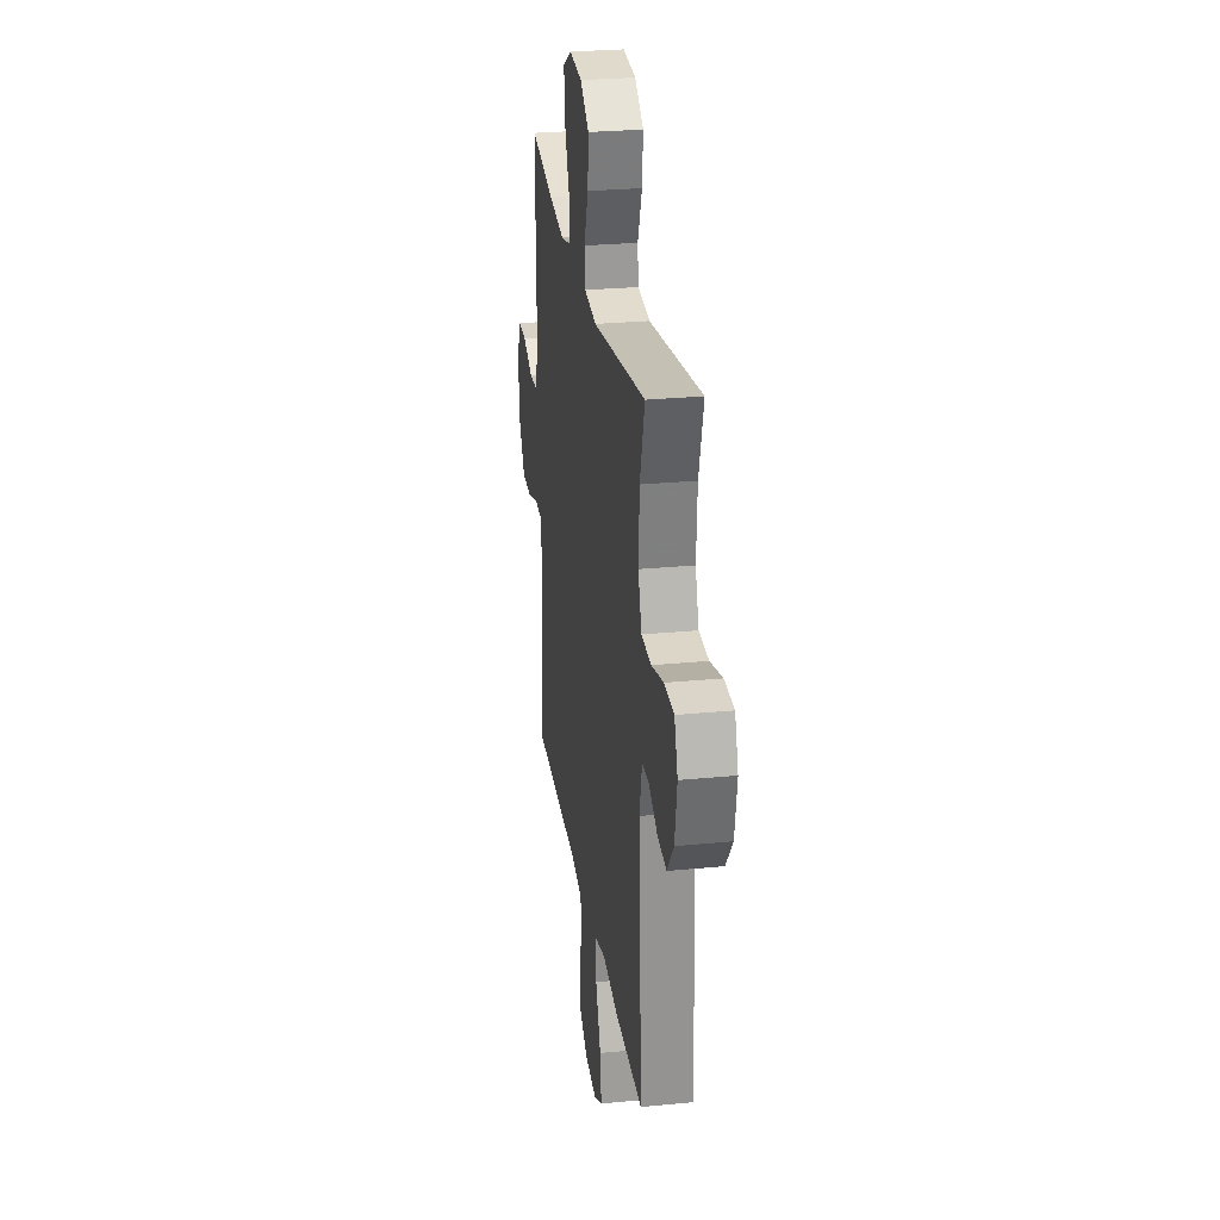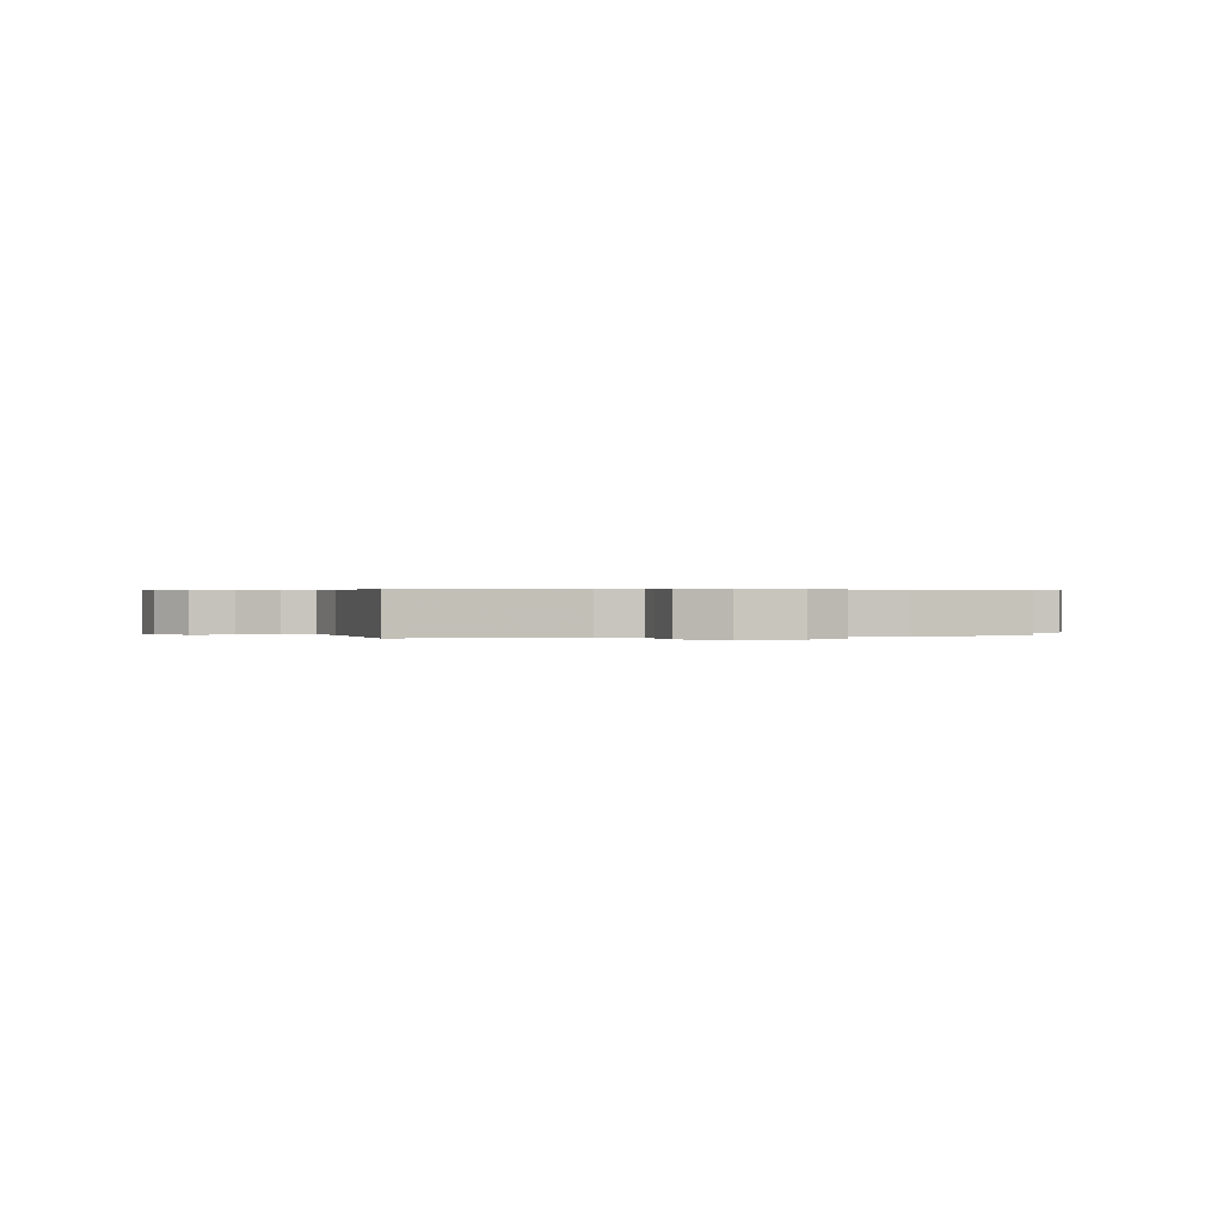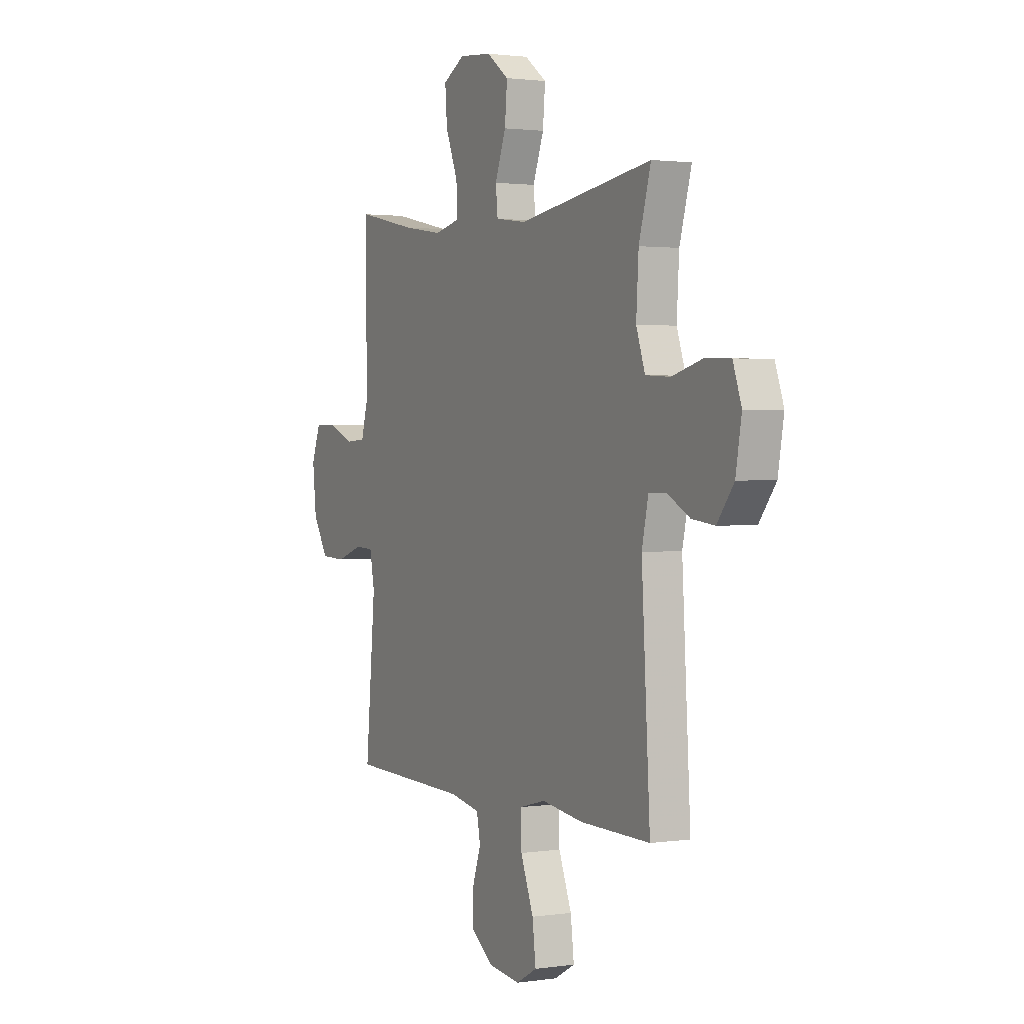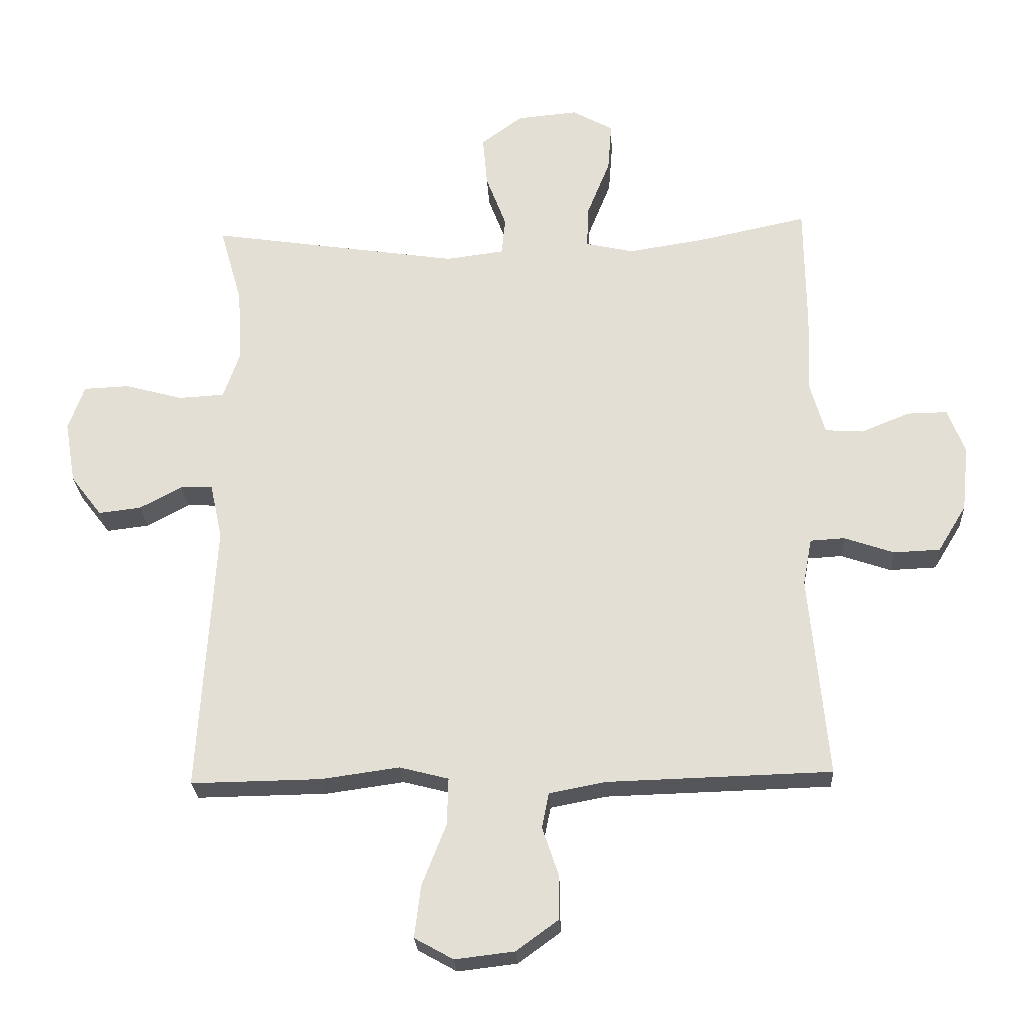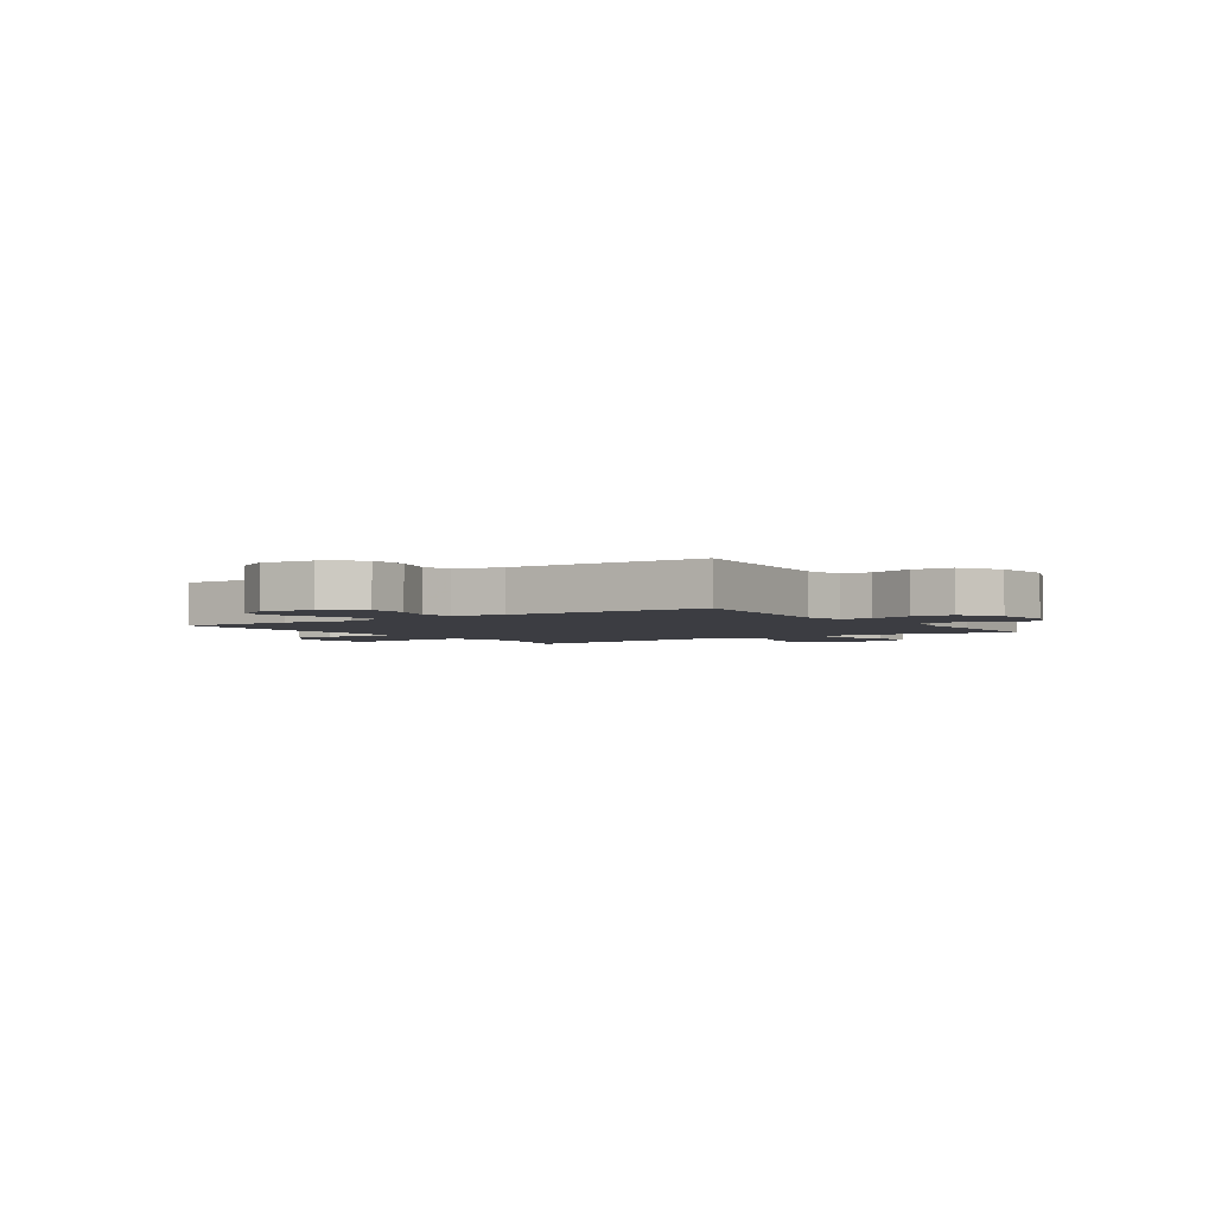
<metadata>
{"format":"obj","ext":"obj","renderer":"f3d","projection":"perspective","resolution":1024,"background":"white","views":[{"elev":27.0,"azim":81.4,"up":"+Z"},{"elev":0.3,"azim":-105.2,"up":"+Y"},{"elev":1.7,"azim":62.2,"up":"+Z"},{"elev":-25.3,"azim":-176.9,"up":"+Z"},{"elev":-2.9,"azim":-145.8,"up":"+Y"}]}
</metadata>
<code>
v -0.5 0.07 0.5
v -0.325 0.07 0.463
v -0.207 0.07 0.445
v -0.132 0.07 0.462
v -0.135 0.07 0.529
v -0.171 0.07 0.619
v -0.177 0.07 0.697
v -0.113 0.07 0.733
v -0.017 0.07 0.724
v 0.048 0.07 0.676
v 0.041 0.07 0.596
v 0.009 0.07 0.511
v 0.015 0.07 0.452
v 0.106 0.07 0.44
v 0.5 0.07 0.5
v 0.465 0.07 0.377
v 0.458 0.07 0.262
v 0.484 0.07 0.187
v 0.556 0.07 0.183
v 0.647 0.07 0.208
v 0.719 0.07 0.205
v 0.744 0.07 0.134
v 0.727 0.07 0.036
v 0.678 0.07 -0.028
v 0.611 0.07 -0.02
v 0.544 0.07 0.016
v 0.494 0.07 0.014
v 0.475 0.07 -0.073
v 0.5 0.07 -0.5
v 0.295 0.07 -0.497
v 0.173 0.07 -0.48
v 0.096 0.07 -0.5
v 0.098 0.07 -0.574
v 0.136 0.07 -0.671
v 0.146 0.07 -0.753
v 0.085 0.07 -0.787
v -0.008 0.07 -0.776
v -0.074 0.07 -0.728
v -0.074 0.07 -0.656
v -0.049 0.07 -0.582
v -0.06 0.07 -0.527
v -0.148 0.07 -0.51
v -0.5 0.07 -0.5
v -0.471 0.07 -0.181
v -0.485 0.07 -0.107
v -0.539 0.07 -0.104
v -0.617 0.07 -0.131
v -0.69 0.07 -0.128
v -0.735 0.07 -0.054
v -0.746 0.07 0.049
v -0.719 0.07 0.12
v -0.656 0.07 0.119
v -0.58 0.07 0.088
v -0.52 0.07 0.092
v -0.497 0.07 0.174
v -0.502 0.07 0.3
v -0.5 0 0.5
v -0.325 0 0.463
v -0.207 0 0.445
v -0.132 0 0.462
v -0.135 0 0.529
v -0.171 0 0.619
v -0.177 0 0.697
v -0.113 0 0.733
v -0.017 0 0.724
v 0.048 0 0.676
v 0.041 0 0.596
v 0.009 0 0.511
v 0.015 0 0.452
v 0.106 0 0.44
v 0.5 0 0.5
v 0.465 0 0.377
v 0.458 0 0.262
v 0.484 0 0.187
v 0.556 0 0.183
v 0.647 0 0.208
v 0.719 0 0.205
v 0.744 0 0.134
v 0.727 0 0.036
v 0.678 0 -0.028
v 0.611 0 -0.02
v 0.544 0 0.016
v 0.494 0 0.014
v 0.475 0 -0.073
v 0.5 0 -0.5
v 0.295 0 -0.497
v 0.173 0 -0.48
v 0.096 0 -0.5
v 0.098 0 -0.574
v 0.136 0 -0.671
v 0.146 0 -0.753
v 0.085 0 -0.787
v -0.008 0 -0.776
v -0.074 0 -0.728
v -0.074 0 -0.656
v -0.049 0 -0.582
v -0.06 0 -0.527
v -0.148 0 -0.51
v -0.5 0 -0.5
v -0.471 0 -0.181
v -0.485 0 -0.107
v -0.539 0 -0.104
v -0.617 0 -0.131
v -0.69 0 -0.128
v -0.735 0 -0.054
v -0.746 0 0.049
v -0.719 0 0.12
v -0.656 0 0.119
v -0.58 0 0.088
v -0.52 0 0.092
v -0.497 0 0.174
v -0.502 0 0.3
f 55 56 1 2
f 54 55 2 3
f 50 51 52 53
f 50 53 54
f 49 50 54
f 46 47 48 49
f 45 46 49 54
f 44 45 54 3
f 42 43 44 3
f 37 38 39 40
f 37 40 41
f 36 37 41
f 33 34 35 36
f 32 33 36 41
f 31 32 41 42
f 28 29 30 31
f 27 28 31 42
f 23 24 25 26
f 23 26 27
f 22 23 27
f 19 20 21 22
f 18 19 22 27
f 17 18 27 42
f 14 15 16
f 13 14 16 17
f 9 10 11 12
f 9 12 13
f 8 9 13
f 5 6 7 8
f 4 5 8 13
f 13 17 42
f 3 4 13 42
f 58 57 112 111
f 59 58 111 110
f 109 108 107 106
f 110 109 106
f 110 106 105
f 105 104 103 102
f 110 105 102 101
f 59 110 101 100
f 59 100 99 98
f 96 95 94 93
f 97 96 93
f 97 93 92
f 92 91 90 89
f 97 92 89 88
f 98 97 88 87
f 87 86 85 84
f 98 87 84 83
f 82 81 80 79
f 83 82 79
f 83 79 78
f 78 77 76 75
f 83 78 75 74
f 98 83 74 73
f 72 71 70
f 73 72 70 69
f 68 67 66 65
f 69 68 65
f 69 65 64
f 64 63 62 61
f 69 64 61 60
f 98 73 69
f 98 69 60 59
f 1 57 58 2
f 2 58 59 3
f 3 59 60 4
f 4 60 61 5
f 5 61 62 6
f 6 62 63 7
f 7 63 64 8
f 8 64 65 9
f 9 65 66 10
f 10 66 67 11
f 11 67 68 12
f 12 68 69 13
f 13 69 70 14
f 14 70 71 15
f 15 71 72 16
f 16 72 73 17
f 17 73 74 18
f 18 74 75 19
f 19 75 76 20
f 20 76 77 21
f 21 77 78 22
f 22 78 79 23
f 23 79 80 24
f 24 80 81 25
f 25 81 82 26
f 26 82 83 27
f 27 83 84 28
f 28 84 85 29
f 29 85 86 30
f 30 86 87 31
f 31 87 88 32
f 32 88 89 33
f 33 89 90 34
f 34 90 91 35
f 35 91 92 36
f 36 92 93 37
f 37 93 94 38
f 38 94 95 39
f 39 95 96 40
f 40 96 97 41
f 41 97 98 42
f 42 98 99 43
f 43 99 100 44
f 44 100 101 45
f 45 101 102 46
f 46 102 103 47
f 47 103 104 48
f 48 104 105 49
f 49 105 106 50
f 50 106 107 51
f 51 107 108 52
f 52 108 109 53
f 53 109 110 54
f 54 110 111 55
f 55 111 112 56
f 56 112 57 1

</code>
